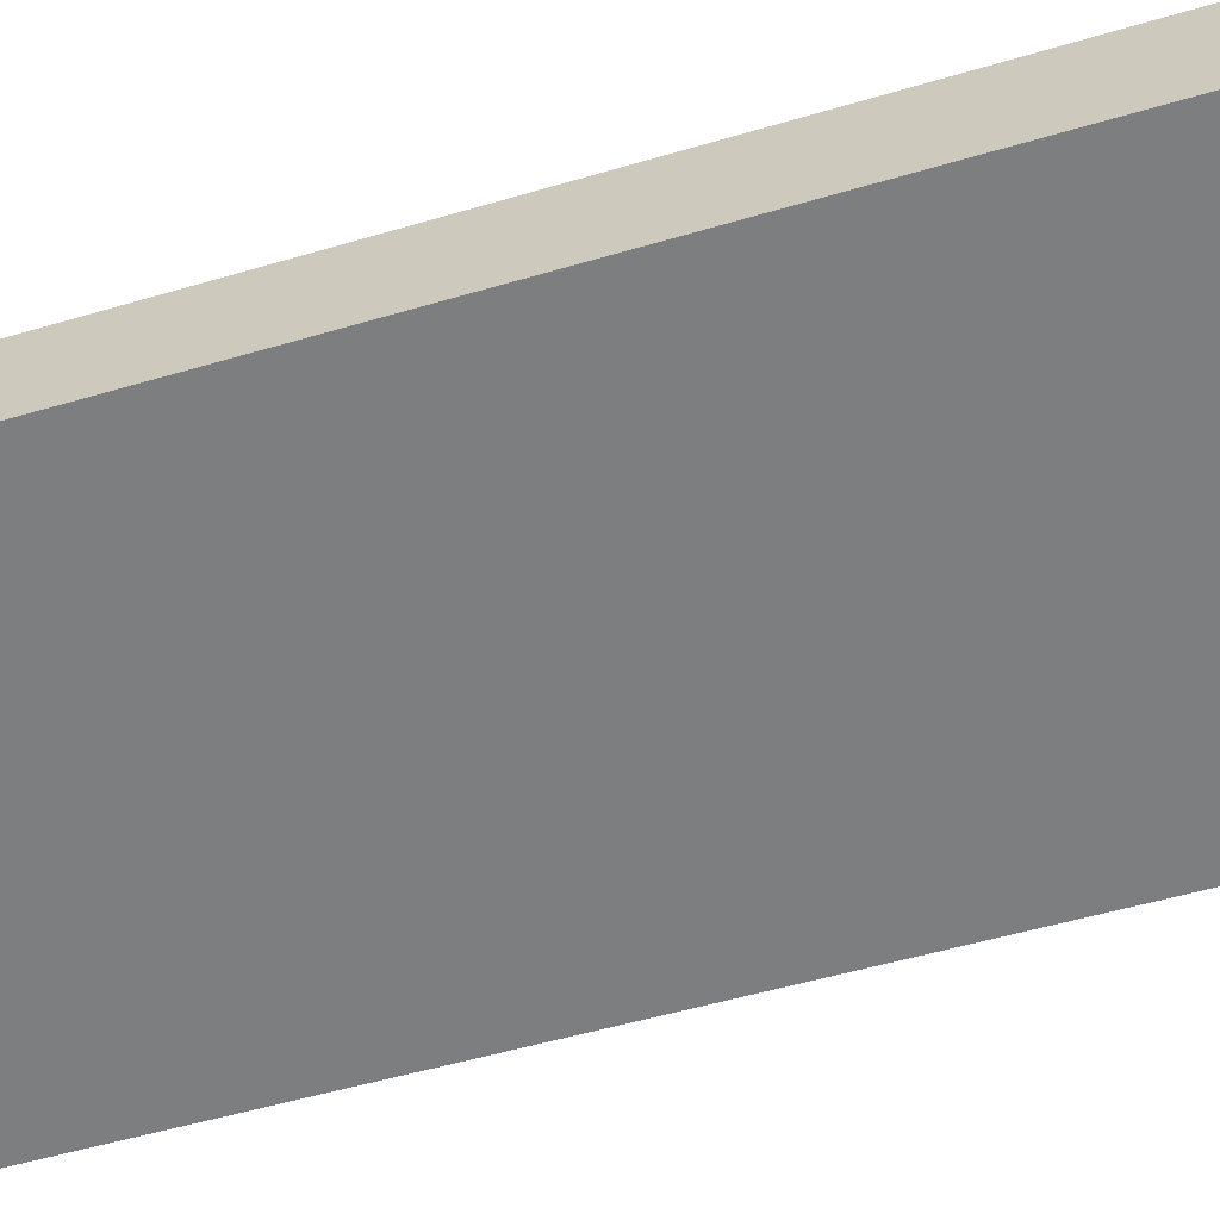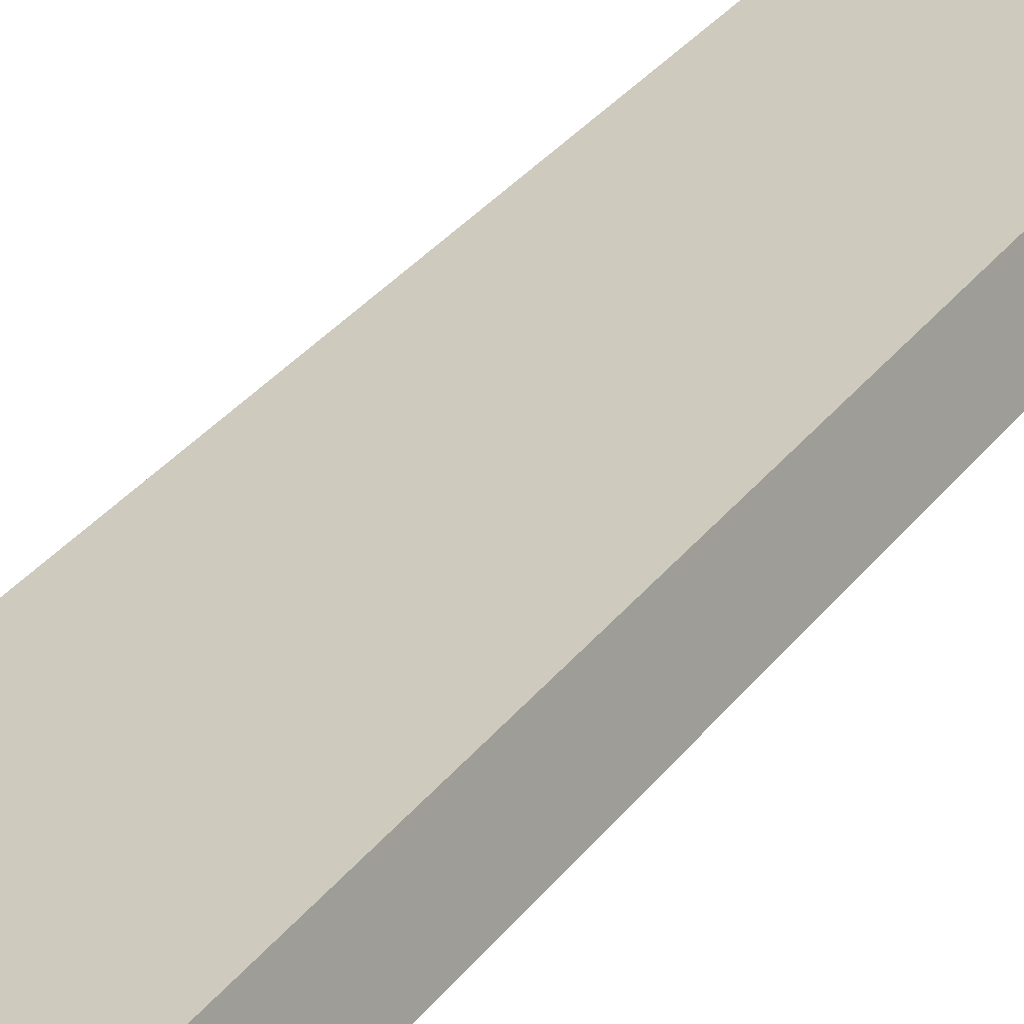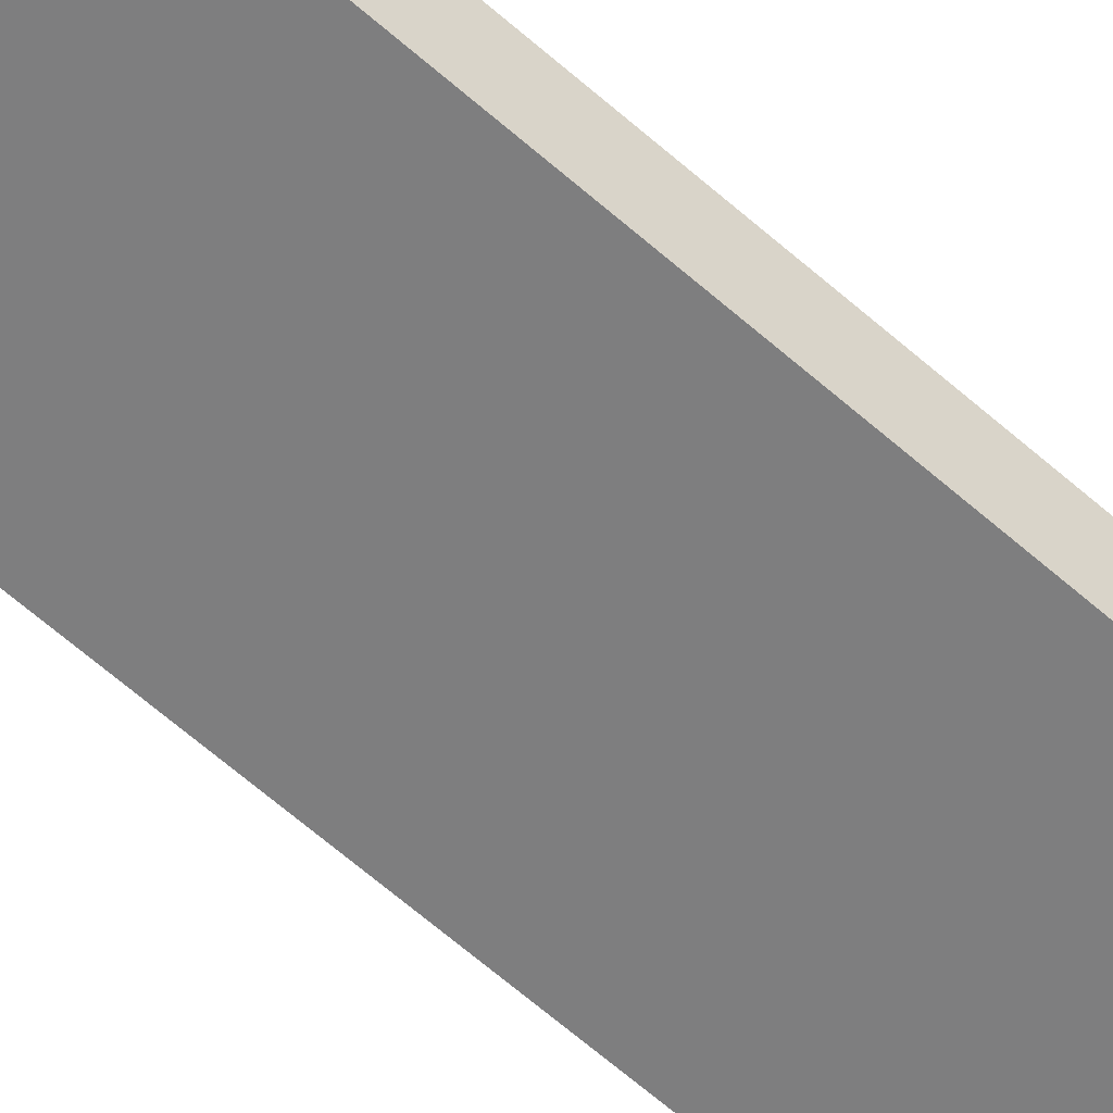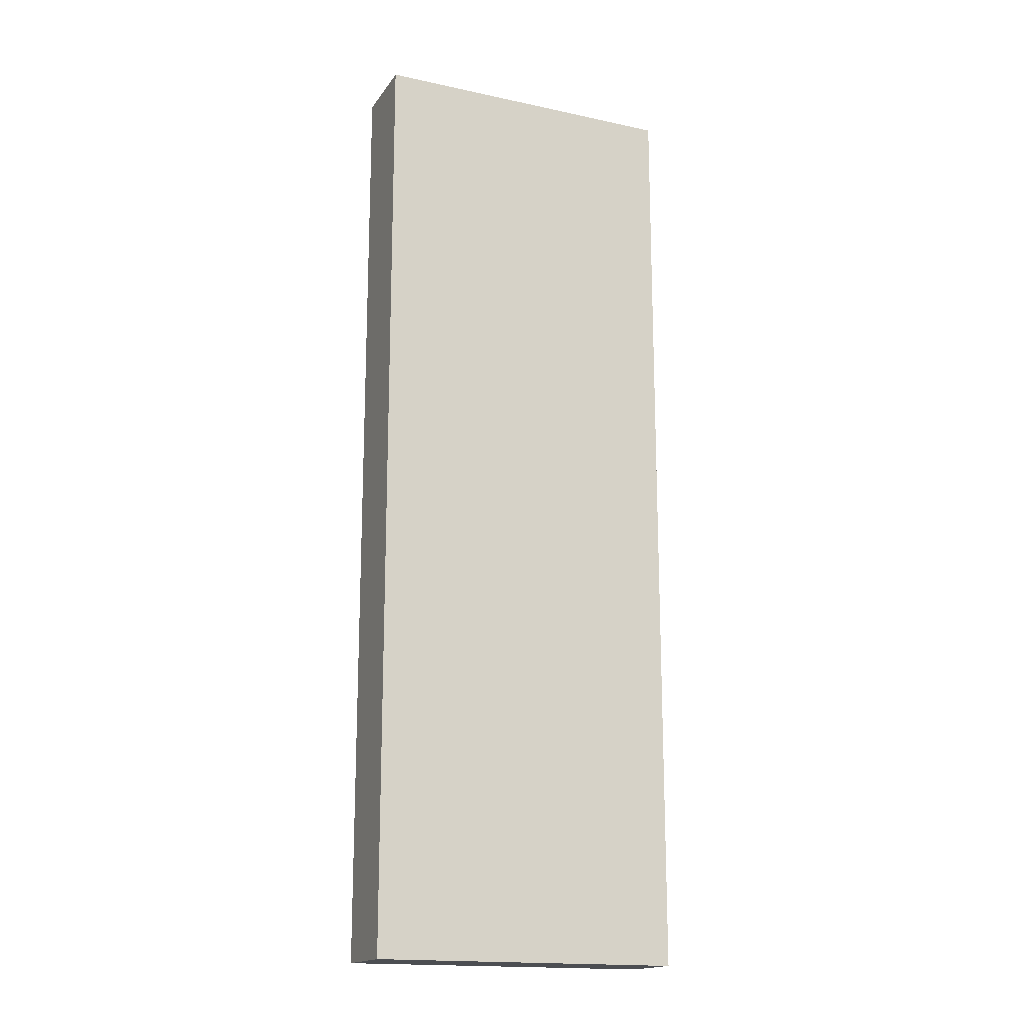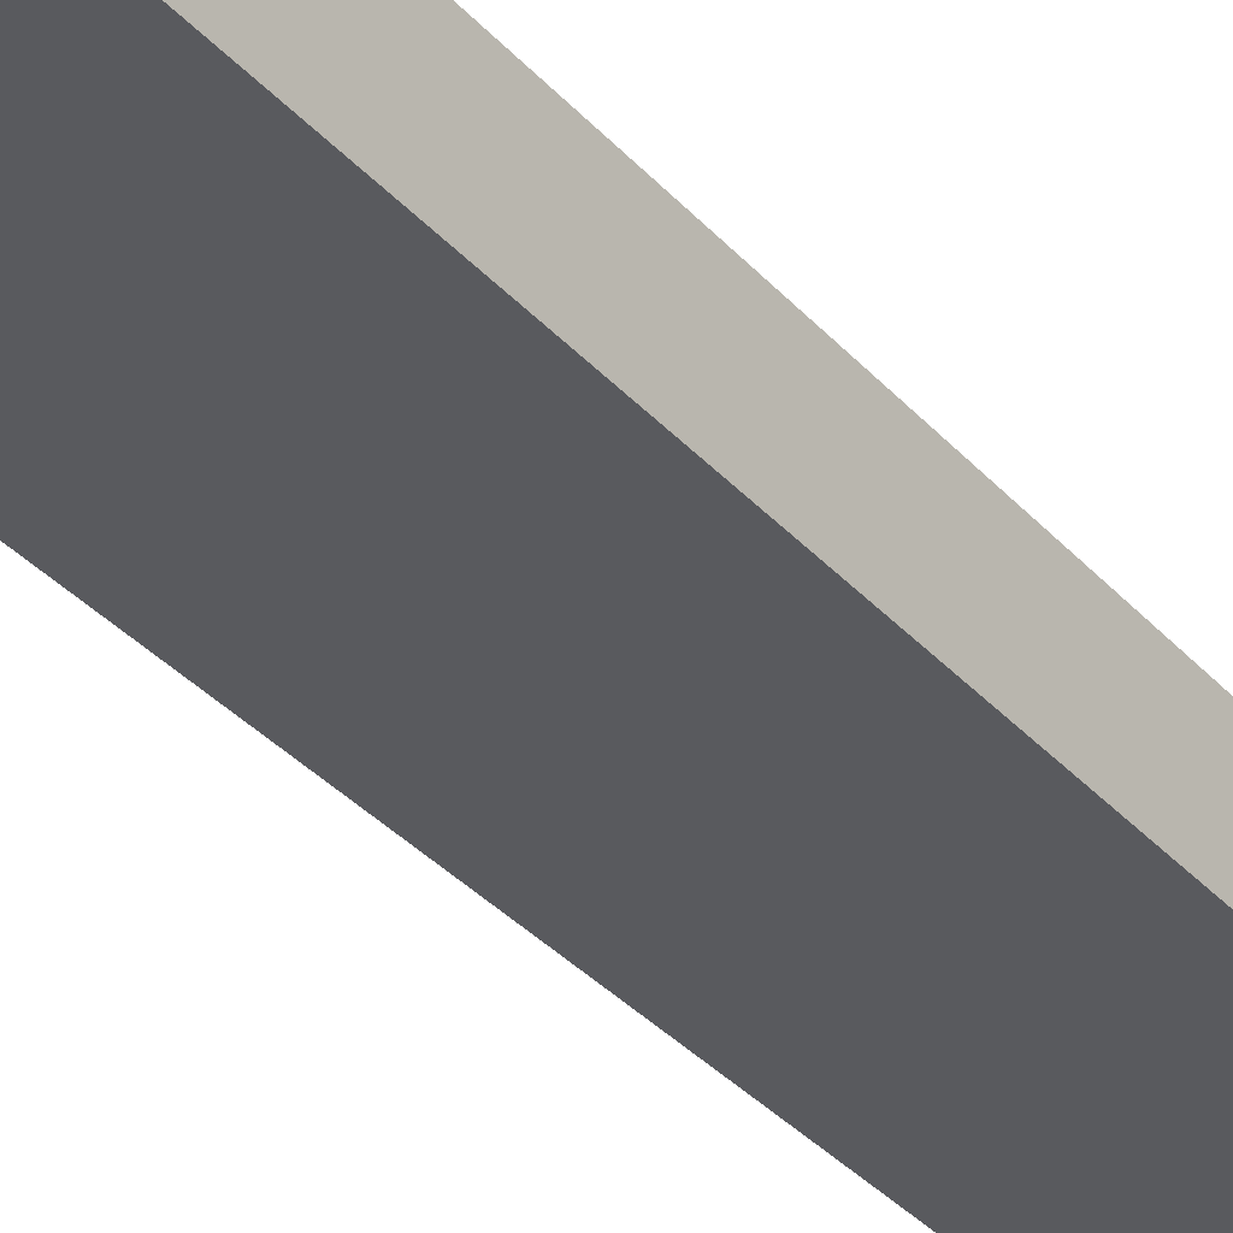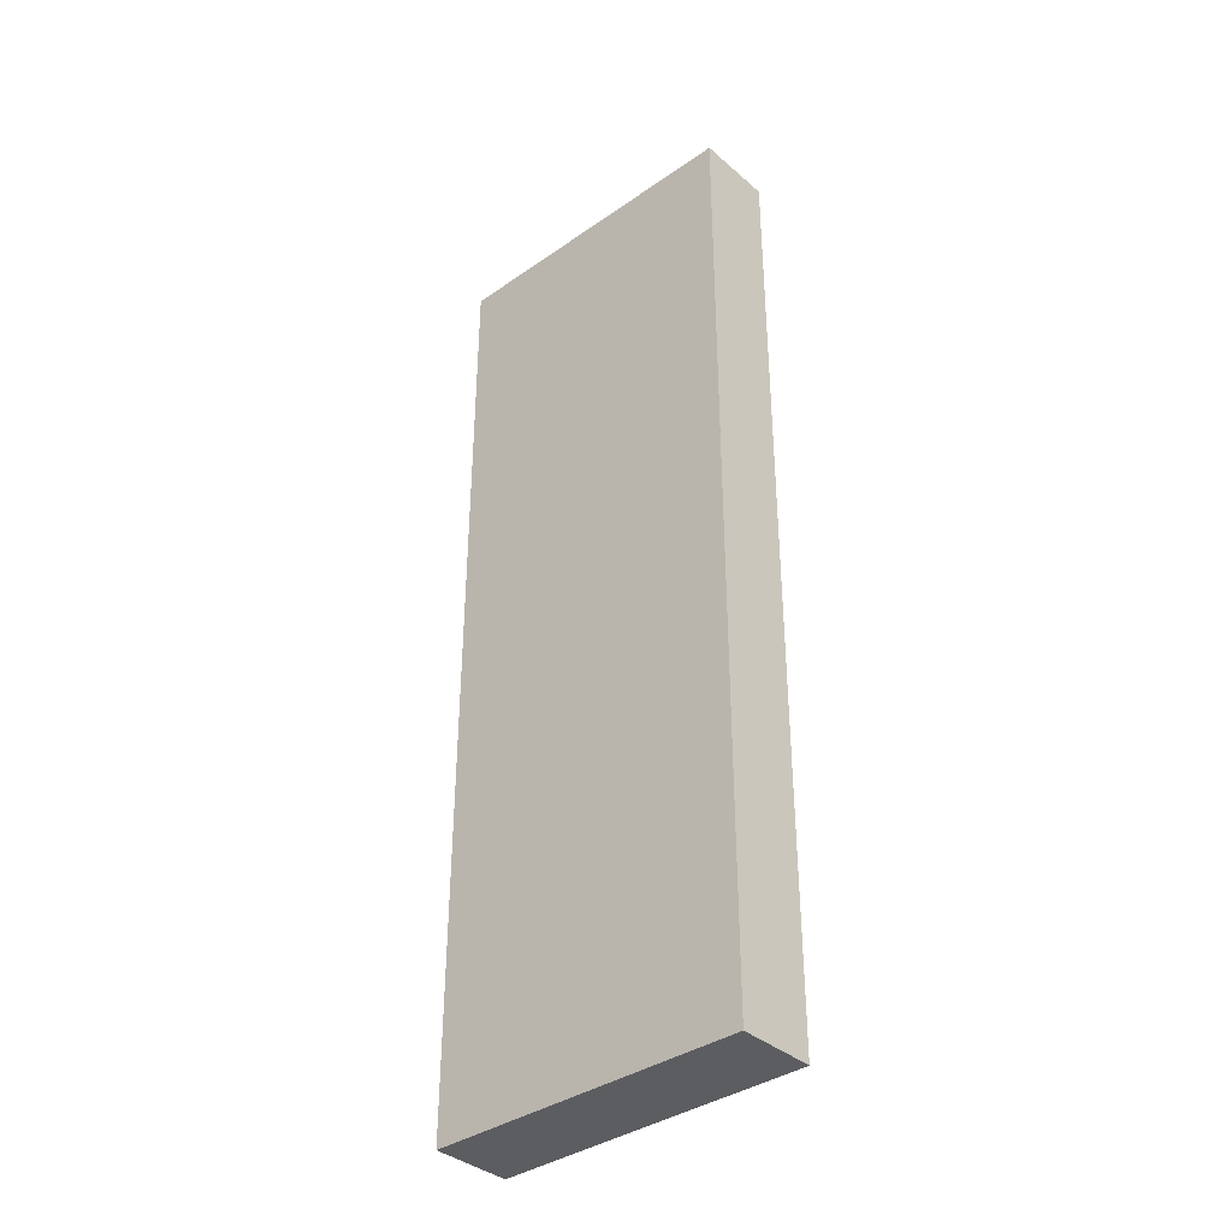
<metadata>
{"format":"obj","ext":"obj","renderer":"f3d","projection":"perspective","resolution":1024,"background":"white","views":[{"elev":-42.9,"azim":-69.6,"up":"+Z"},{"elev":37.9,"azim":-145.5,"up":"+Z"},{"elev":-76.1,"azim":50.6,"up":"+Z"},{"elev":-16.9,"azim":174.8,"up":"+Y"},{"elev":-40.7,"azim":38.9,"up":"+Z"},{"elev":-37.2,"azim":-119.8,"up":"+Y"}]}
</metadata>
<code>
v  0 12.15 7.443e-16
v  4.128 12.15 -0.316
v  3.816 12.15 -1.269
v  0.306 12.15 0.935
v  3.816 7.77e-17 -1.269
v  0 0 0
v  0.306 -5.725e-17 0.935
v  4.128 1.935e-17 -0.316
g defaultobject
f 1 2 3
f 2 1 4
f 5 1 3
f 1 5 6
f 6 4 1
f 4 6 7
f 7 2 4
f 2 7 8
f 8 3 2
f 3 8 5
f 8 6 5
f 6 8 7

</code>
